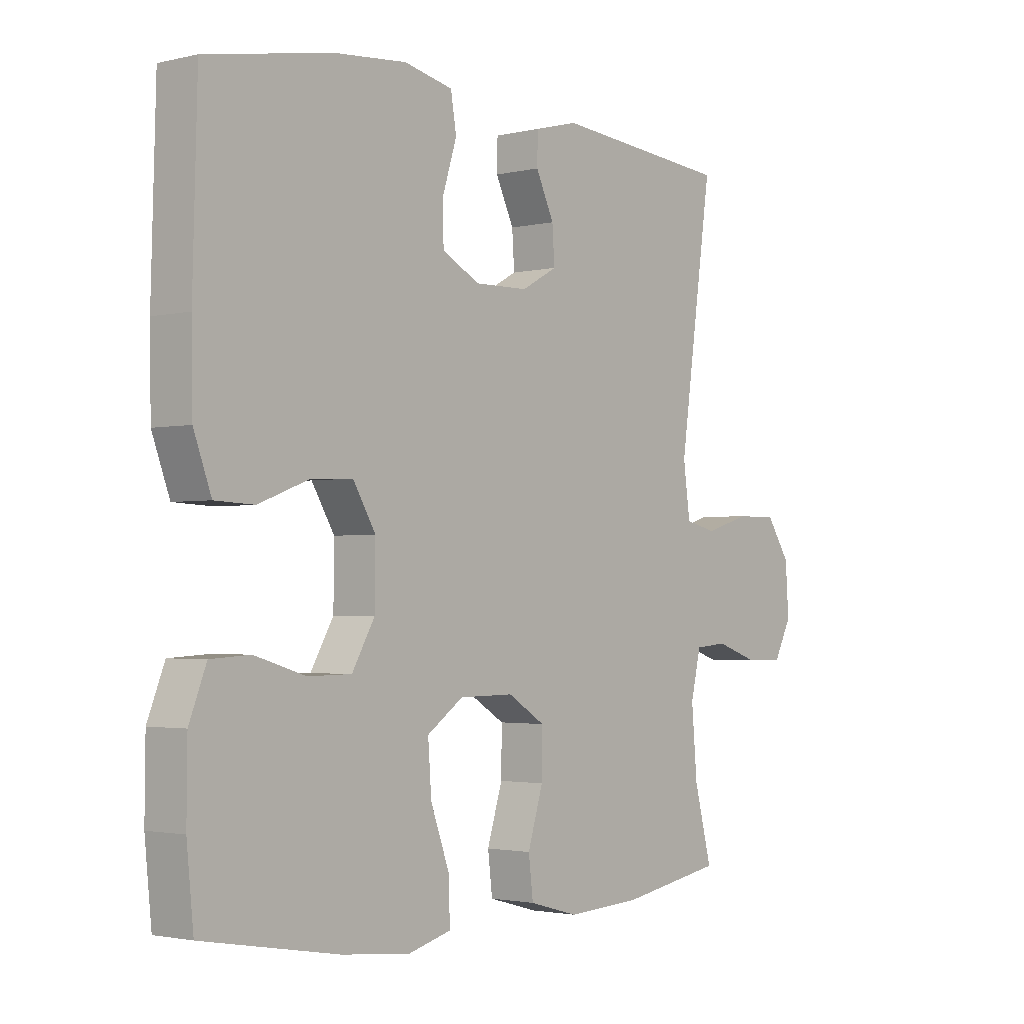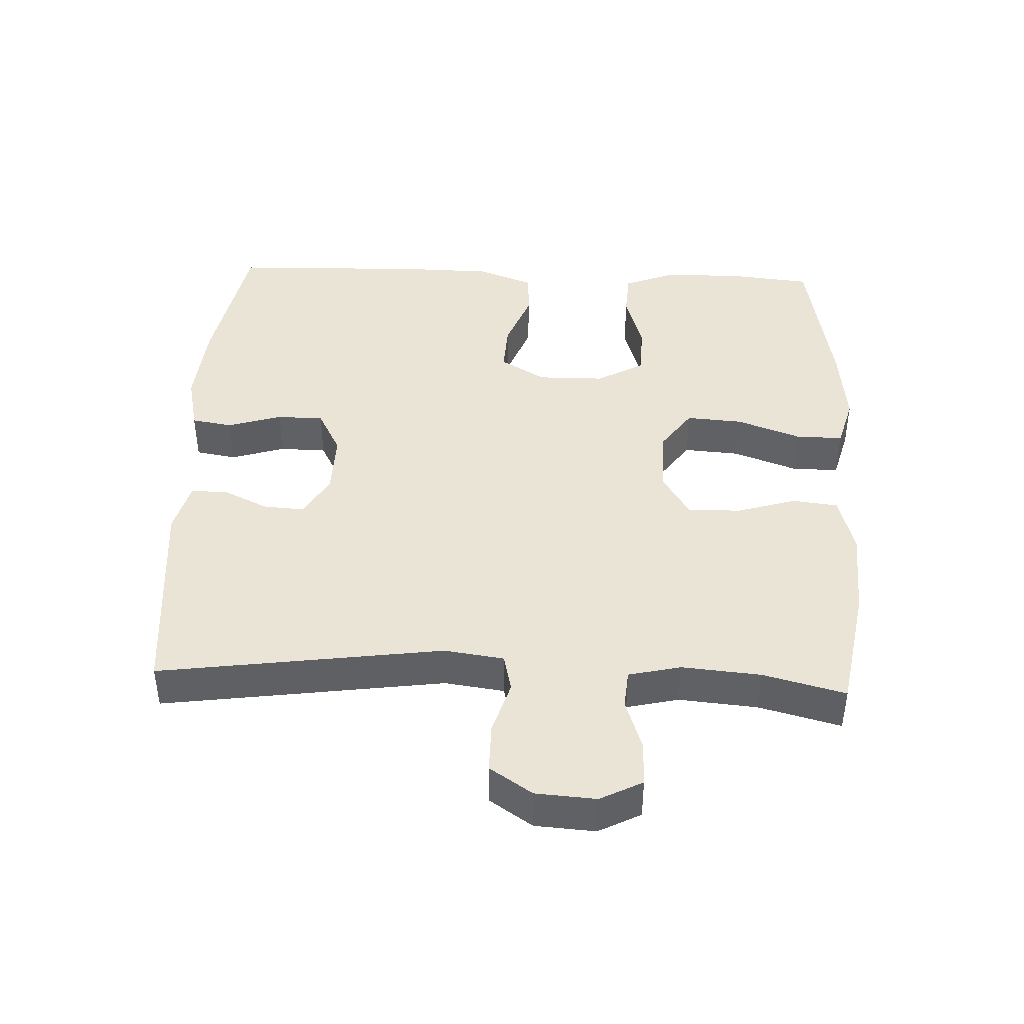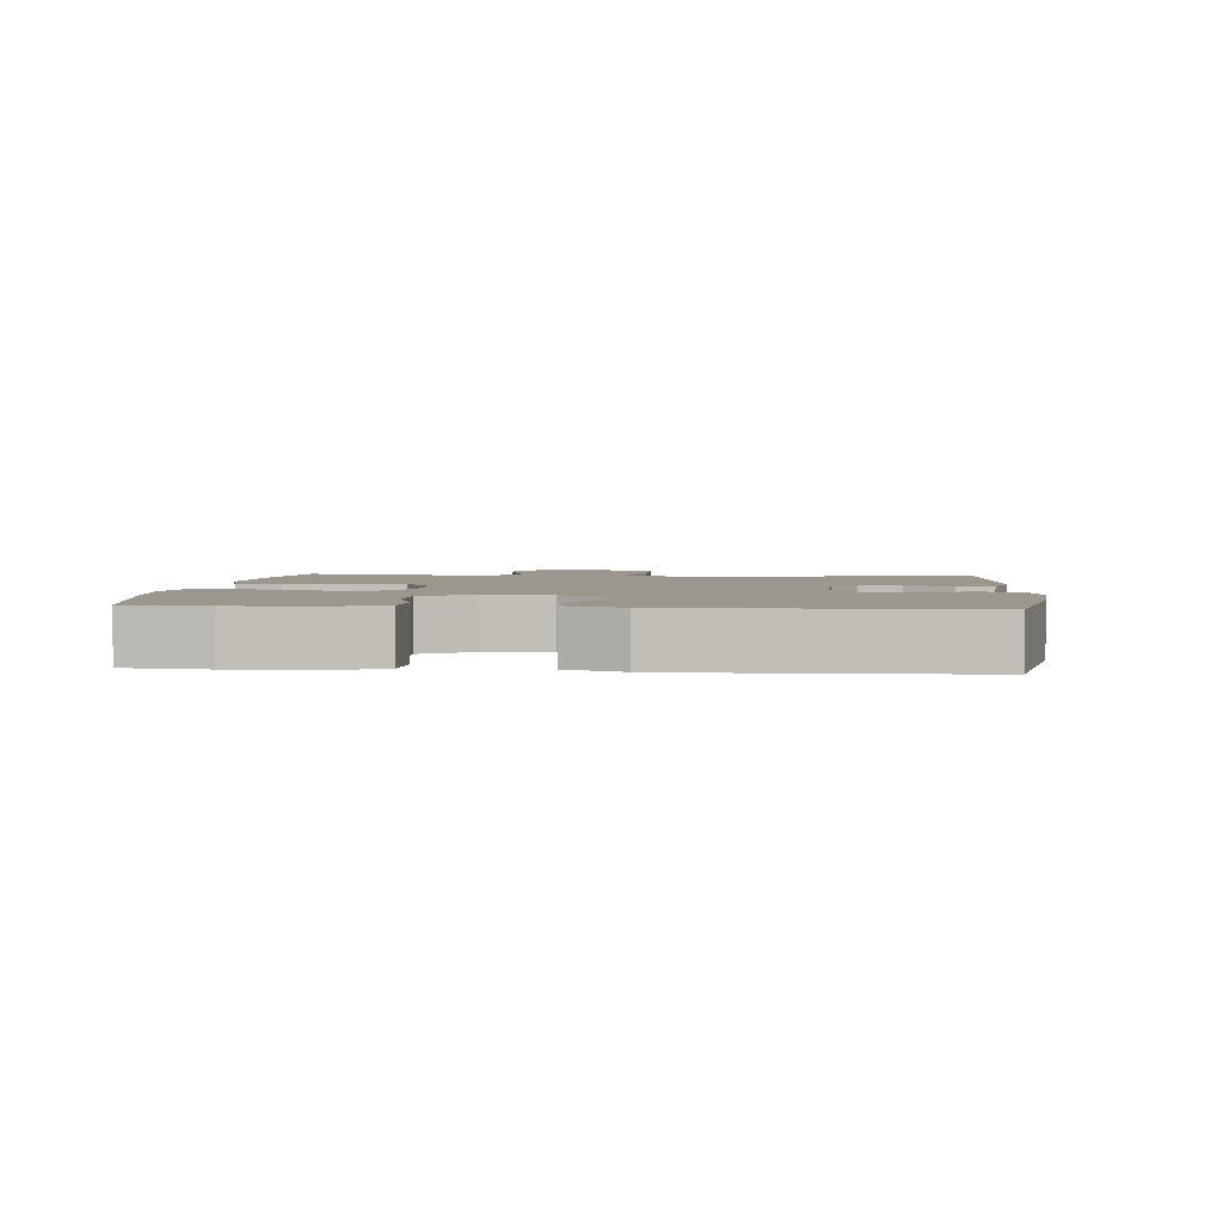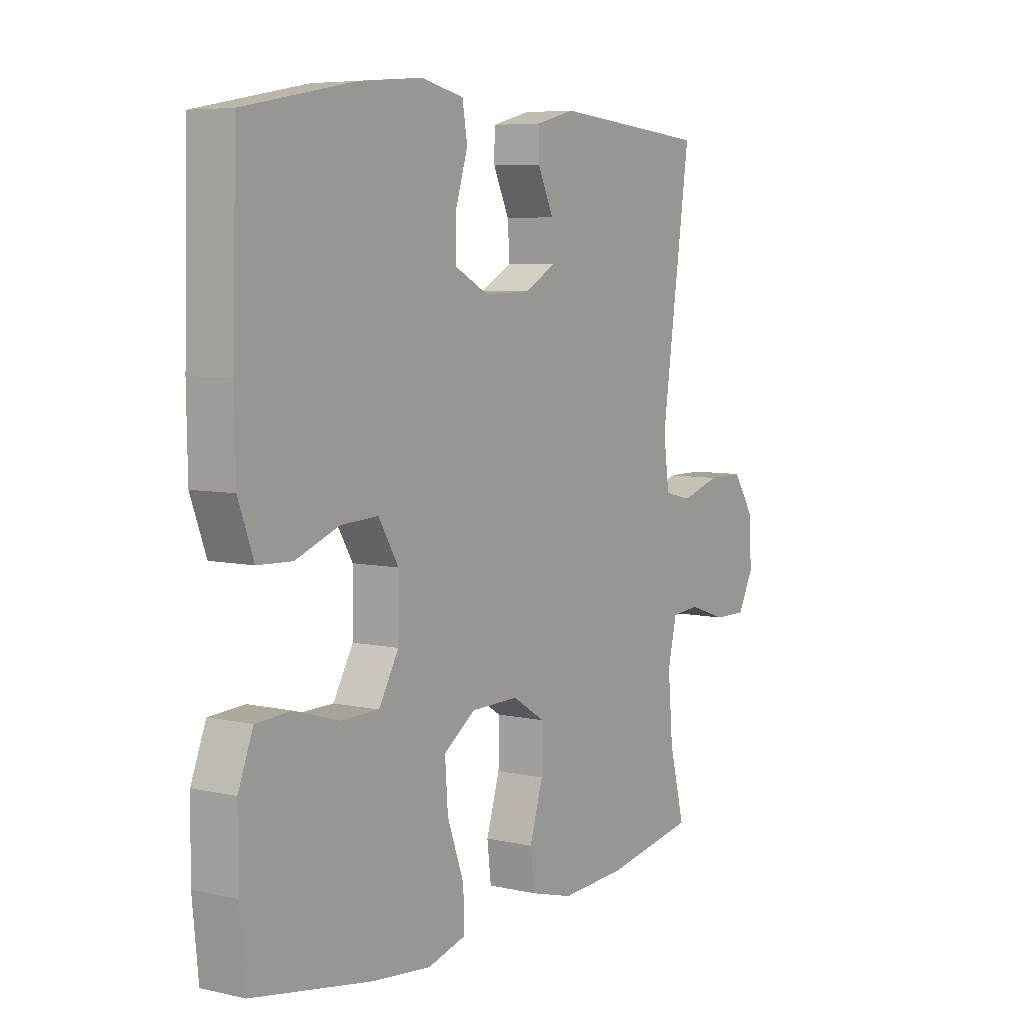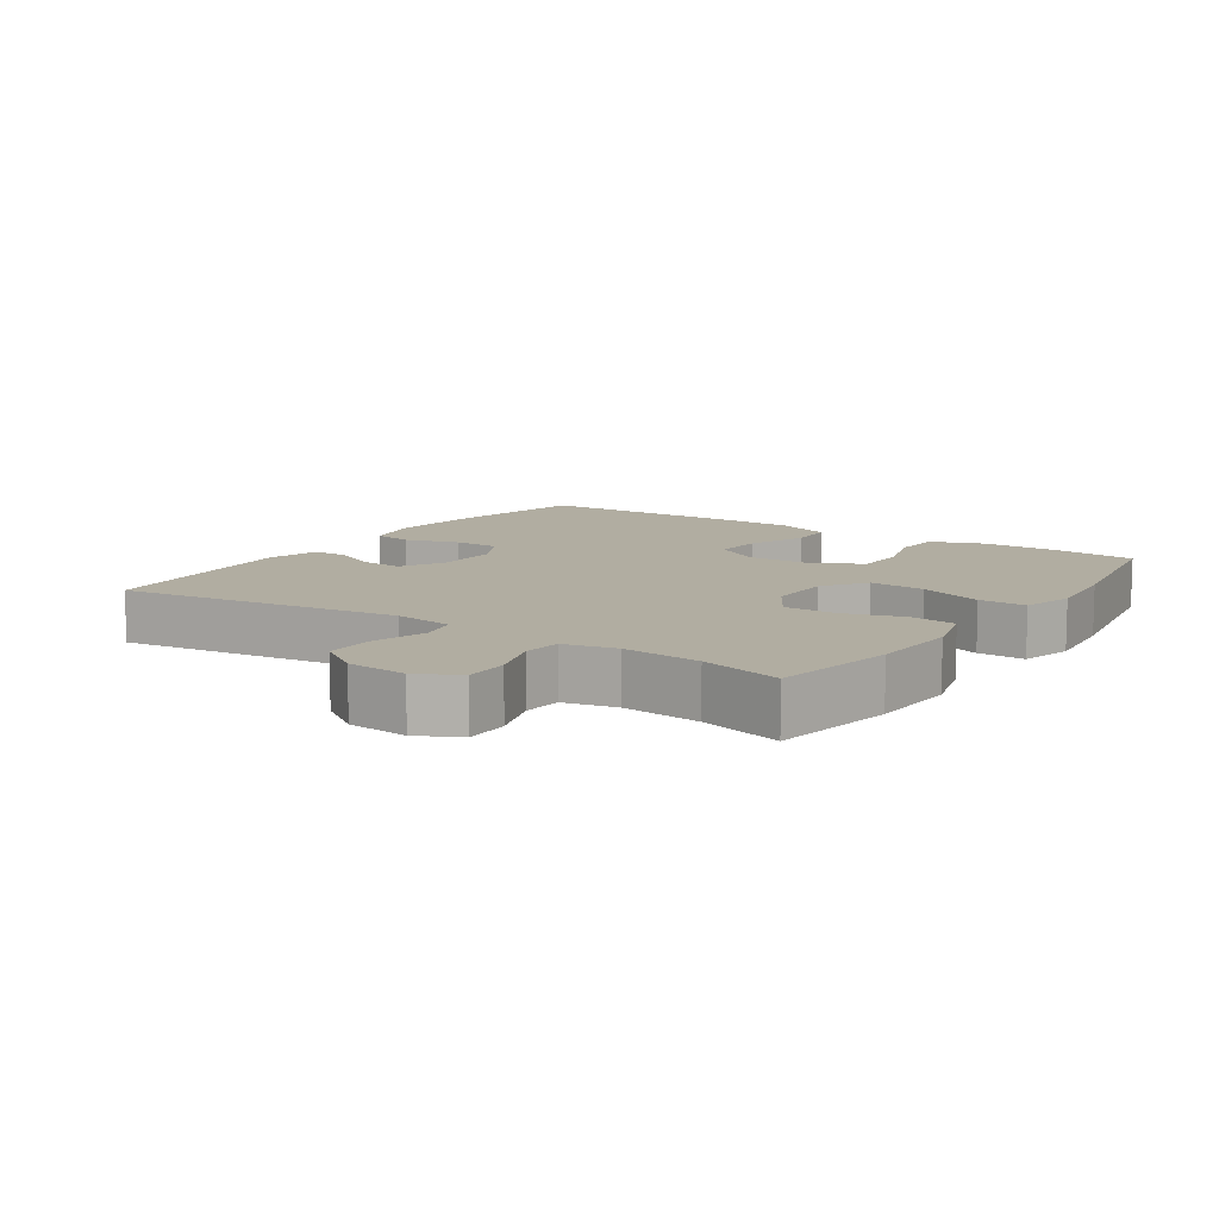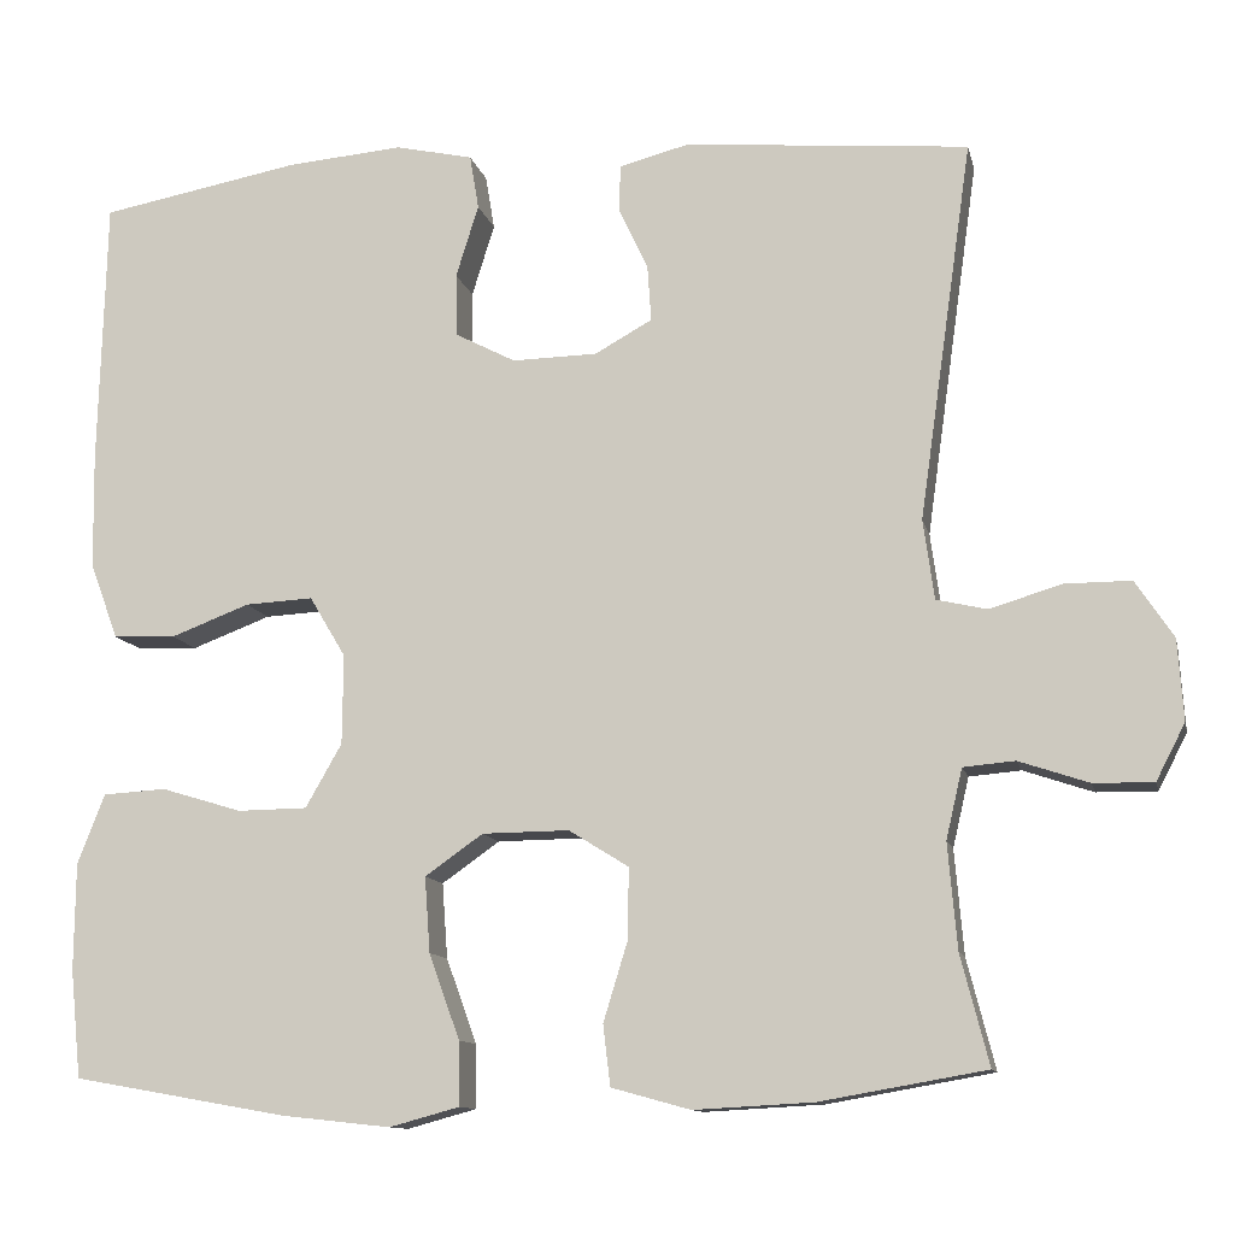
<metadata>
{"format":"obj","ext":"obj","renderer":"f3d","projection":"perspective","resolution":1024,"background":"white","views":[{"elev":-2.2,"azim":-50.2,"up":"+Z"},{"elev":42.5,"azim":92.5,"up":"+Y"},{"elev":2.9,"azim":-84.5,"up":"+Y"},{"elev":6.4,"azim":-56.4,"up":"+Z"},{"elev":10.3,"azim":124.2,"up":"+Y"},{"elev":-11.5,"azim":12.4,"up":"+Z"}]}
</metadata>
<code>
v 0.5 0.07 0.5
v 0.441 0.07 0.083
v 0.453 0.07 -0.005
v 0.509 0.07 -0.018
v 0.588 0.07 0.006
v 0.661 0.07 0.006
v 0.703 0.07 -0.057
v 0.709 0.07 -0.146
v 0.677 0.07 -0.208
v 0.611 0.07 -0.207
v 0.534 0.07 -0.181
v 0.477 0.07 -0.186
v 0.459 0.07 -0.263
v 0.469 0.07 -0.379
v 0.5 0.07 -0.5
v 0.317 0.07 -0.532
v 0.186 0.07 -0.539
v 0.099 0.07 -0.515
v 0.091 0.07 -0.448
v 0.118 0.07 -0.36
v 0.119 0.07 -0.282
v 0.053 0.07 -0.241
v -0.043 0.07 -0.242
v -0.107 0.07 -0.287
v -0.101 0.07 -0.37
v -0.067 0.07 -0.464
v -0.066 0.07 -0.534
v -0.143 0.07 -0.555
v -0.263 0.07 -0.542
v -0.5 0.07 -0.5
v -0.512 0.07 -0.381
v -0.511 0.07 -0.263
v -0.481 0.07 -0.186
v -0.411 0.07 -0.182
v -0.322 0.07 -0.209
v -0.245 0.07 -0.208
v -0.205 0.07 -0.138
v -0.204 0.07 -0.039
v -0.244 0.07 0.028
v -0.319 0.07 0.024
v -0.406 0.07 -0.009
v -0.475 0.07 -0.006
v -0.506 0.07 0.078
v -0.508 0.07 0.206
v -0.5 0.07 0.5
v -0.279 0.07 0.541
v -0.151 0.07 0.552
v -0.065 0.07 0.533
v -0.055 0.07 0.473
v -0.08 0.07 0.393
v -0.079 0.07 0.324
v -0.012 0.07 0.289
v 0.082 0.07 0.291
v 0.145 0.07 0.326
v 0.141 0.07 0.387
v 0.109 0.07 0.455
v 0.11 0.07 0.508
v 0.187 0.07 0.528
v 0.5 0 0.5
v 0.441 0 0.083
v 0.453 0 -0.005
v 0.509 0 -0.018
v 0.588 0 0.006
v 0.661 0 0.006
v 0.703 0 -0.057
v 0.709 0 -0.146
v 0.677 0 -0.208
v 0.611 0 -0.207
v 0.534 0 -0.181
v 0.477 0 -0.186
v 0.459 0 -0.263
v 0.469 0 -0.379
v 0.5 0 -0.5
v 0.317 0 -0.532
v 0.186 0 -0.539
v 0.099 0 -0.515
v 0.091 0 -0.448
v 0.118 0 -0.36
v 0.119 0 -0.282
v 0.053 0 -0.241
v -0.043 0 -0.242
v -0.107 0 -0.287
v -0.101 0 -0.37
v -0.067 0 -0.464
v -0.066 0 -0.534
v -0.143 0 -0.555
v -0.263 0 -0.542
v -0.5 0 -0.5
v -0.512 0 -0.381
v -0.511 0 -0.263
v -0.481 0 -0.186
v -0.411 0 -0.182
v -0.322 0 -0.209
v -0.245 0 -0.208
v -0.205 0 -0.138
v -0.204 0 -0.039
v -0.244 0 0.028
v -0.319 0 0.024
v -0.406 0 -0.009
v -0.475 0 -0.006
v -0.506 0 0.078
v -0.508 0 0.206
v -0.5 0 0.5
v -0.279 0 0.541
v -0.151 0 0.552
v -0.065 0 0.533
v -0.055 0 0.473
v -0.08 0 0.393
v -0.079 0 0.324
v -0.012 0 0.289
v 0.082 0 0.291
v 0.145 0 0.326
v 0.141 0 0.387
v 0.109 0 0.455
v 0.11 0 0.508
v 0.187 0 0.528
f 55 56 57 58
f 54 55 58 1
f 53 54 1 2
f 52 53 2 3
f 51 52 3
f 47 48 49 50
f 47 50 51
f 46 47 51
f 45 46 51
f 44 45 51 3
f 40 41 42 43
f 39 40 43 44
f 32 33 34 35
f 32 35 36
f 31 32 36
f 30 31 36
f 29 30 36
f 28 29 36 37
f 25 26 27 28
f 24 25 28 37
f 17 18 19 20
f 17 20 21
f 14 15 16 17
f 13 14 17 21
f 12 13 21 22
f 8 9 10 11
f 8 11 12
f 4 5 6 7
f 4 7 8 12
f 39 44 3 4
f 23 24 37 38
f 22 23 38 39
f 4 12 22 39
f 116 115 114 113
f 59 116 113 112
f 60 59 112 111
f 61 60 111 110
f 61 110 109
f 108 107 106 105
f 109 108 105
f 109 105 104
f 109 104 103
f 61 109 103 102
f 101 100 99 98
f 102 101 98 97
f 93 92 91 90
f 94 93 90
f 94 90 89
f 94 89 88
f 94 88 87
f 95 94 87 86
f 86 85 84 83
f 95 86 83 82
f 78 77 76 75
f 79 78 75
f 75 74 73 72
f 79 75 72 71
f 80 79 71 70
f 69 68 67 66
f 70 69 66
f 65 64 63 62
f 70 66 65 62
f 62 61 102 97
f 96 95 82 81
f 97 96 81 80
f 97 80 70 62
f 1 59 60 2
f 2 60 61 3
f 3 61 62 4
f 4 62 63 5
f 5 63 64 6
f 6 64 65 7
f 7 65 66 8
f 8 66 67 9
f 9 67 68 10
f 10 68 69 11
f 11 69 70 12
f 12 70 71 13
f 13 71 72 14
f 14 72 73 15
f 15 73 74 16
f 16 74 75 17
f 17 75 76 18
f 18 76 77 19
f 19 77 78 20
f 20 78 79 21
f 21 79 80 22
f 22 80 81 23
f 23 81 82 24
f 24 82 83 25
f 25 83 84 26
f 26 84 85 27
f 27 85 86 28
f 28 86 87 29
f 29 87 88 30
f 30 88 89 31
f 31 89 90 32
f 32 90 91 33
f 33 91 92 34
f 34 92 93 35
f 35 93 94 36
f 36 94 95 37
f 37 95 96 38
f 38 96 97 39
f 39 97 98 40
f 40 98 99 41
f 41 99 100 42
f 42 100 101 43
f 43 101 102 44
f 44 102 103 45
f 45 103 104 46
f 46 104 105 47
f 47 105 106 48
f 48 106 107 49
f 49 107 108 50
f 50 108 109 51
f 51 109 110 52
f 52 110 111 53
f 53 111 112 54
f 54 112 113 55
f 55 113 114 56
f 56 114 115 57
f 57 115 116 58
f 58 116 59 1

</code>
